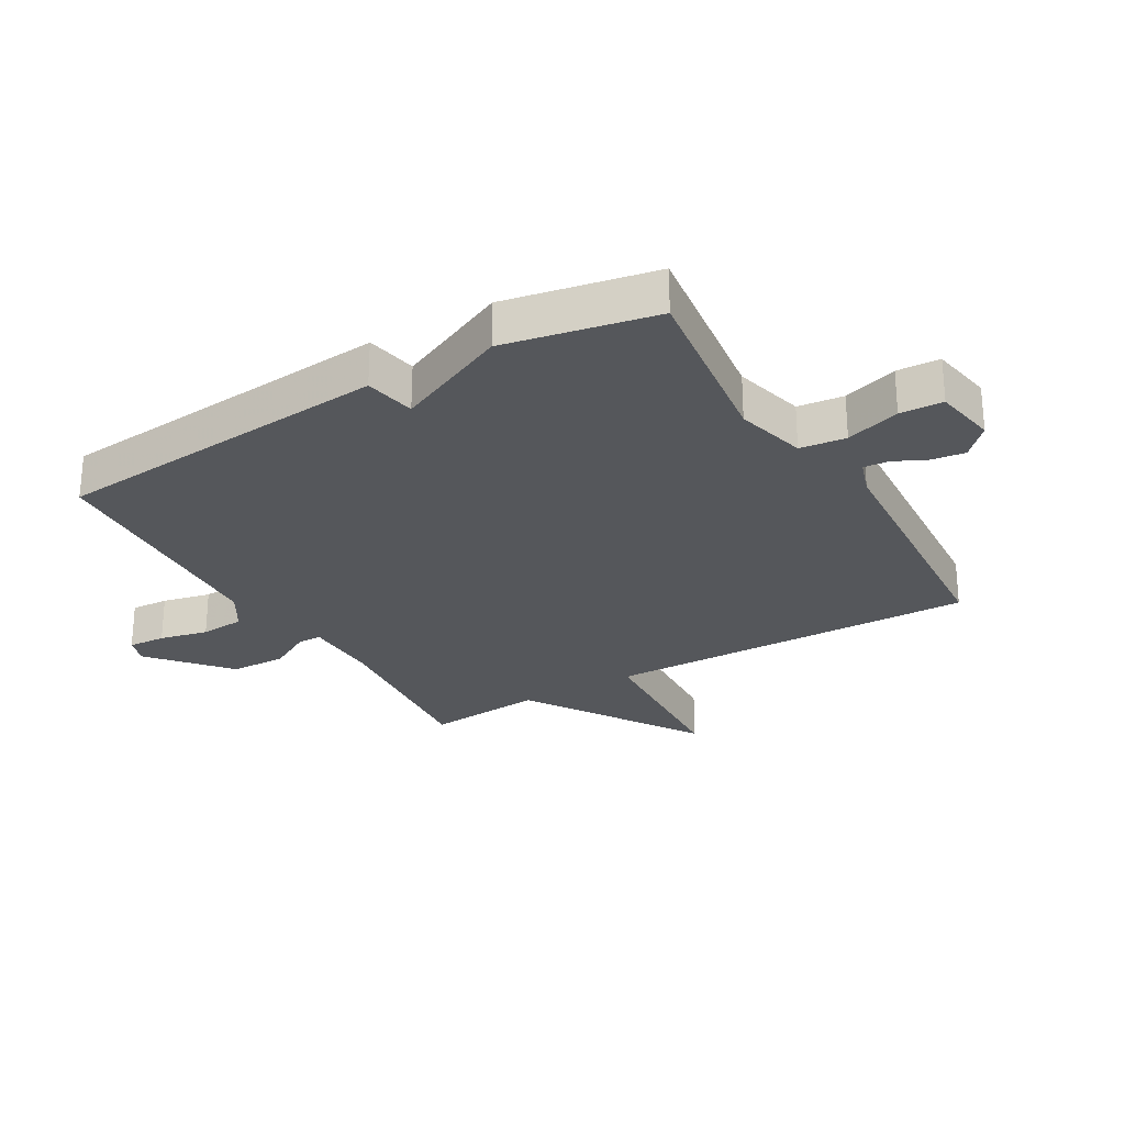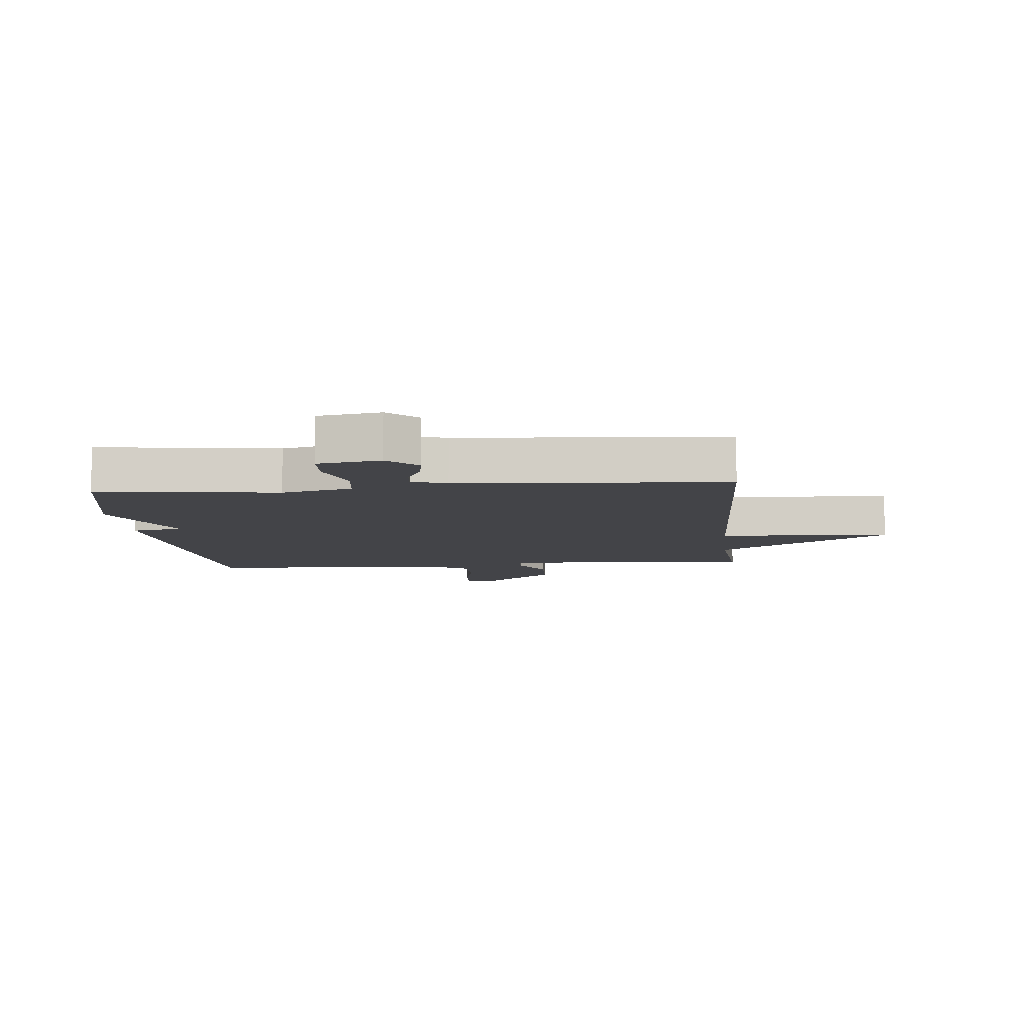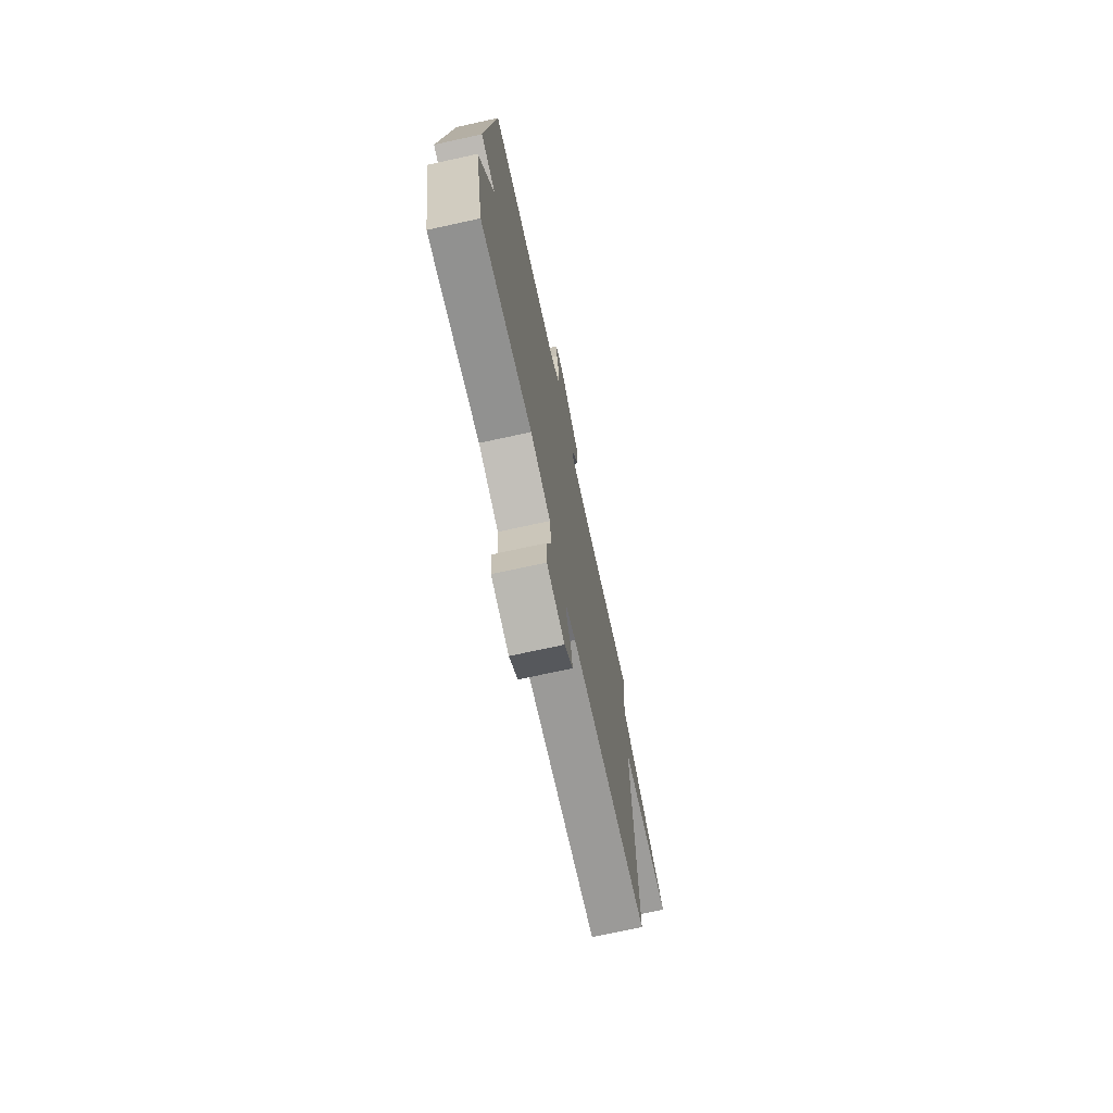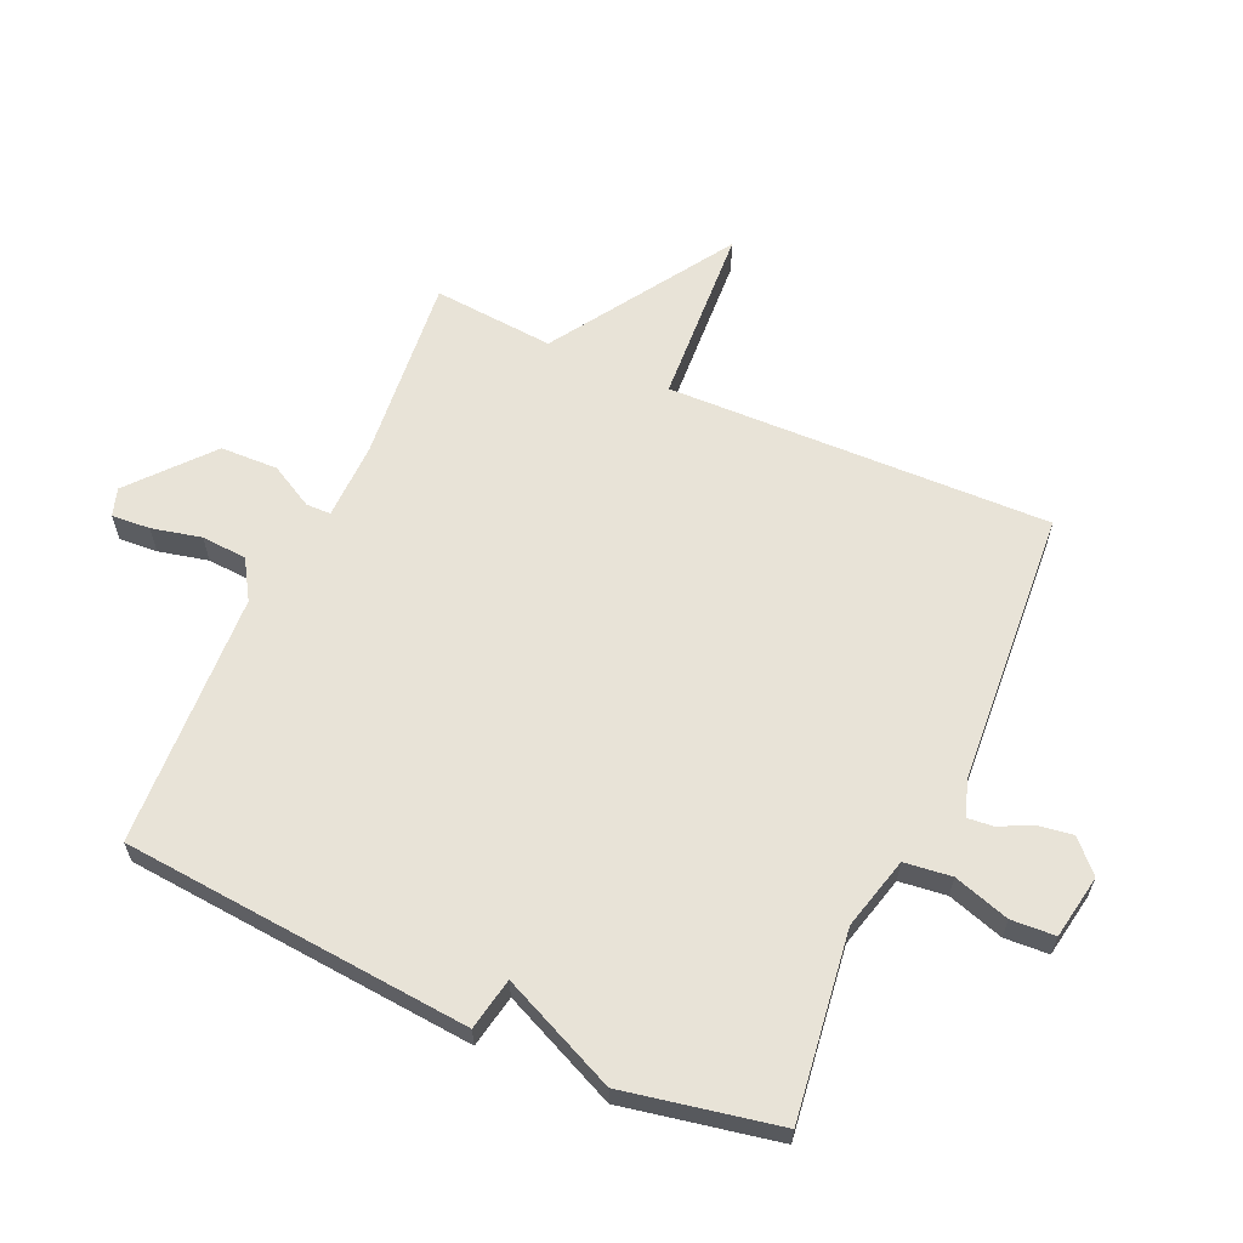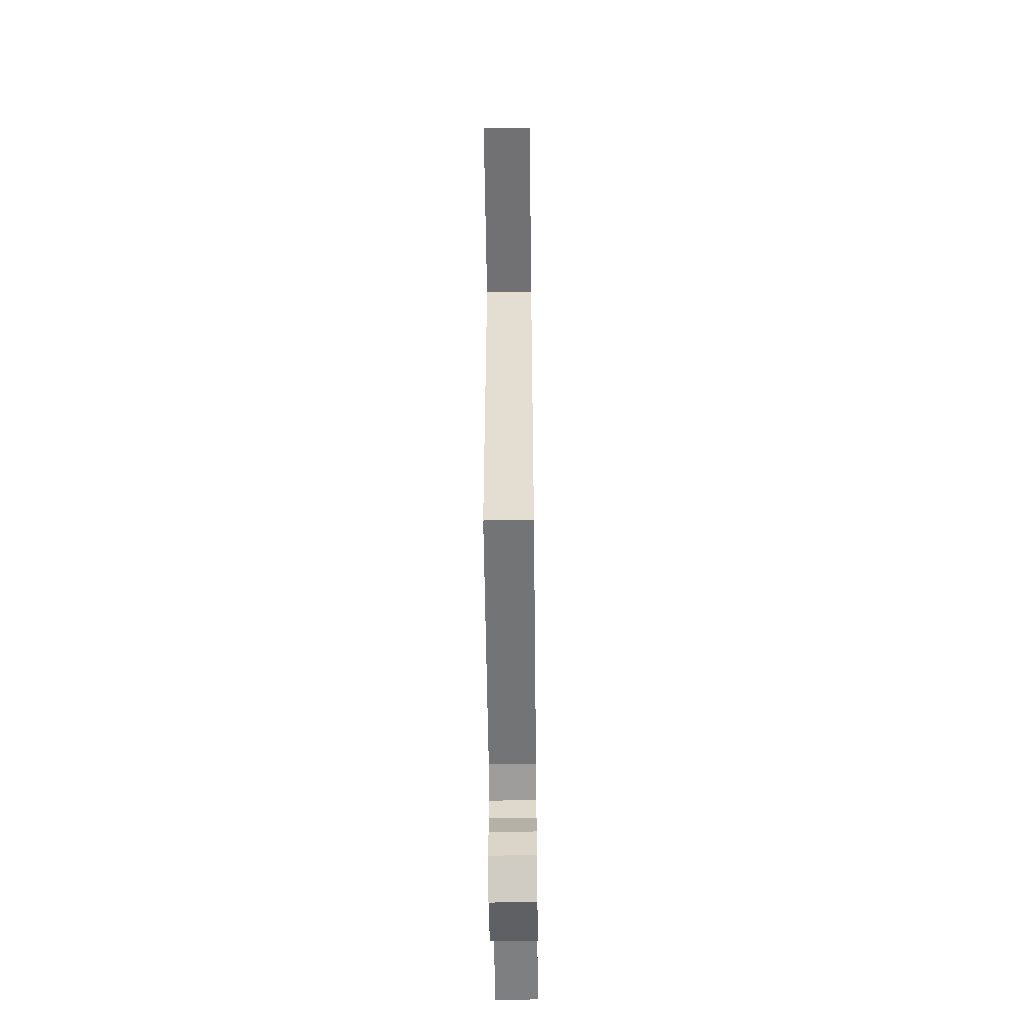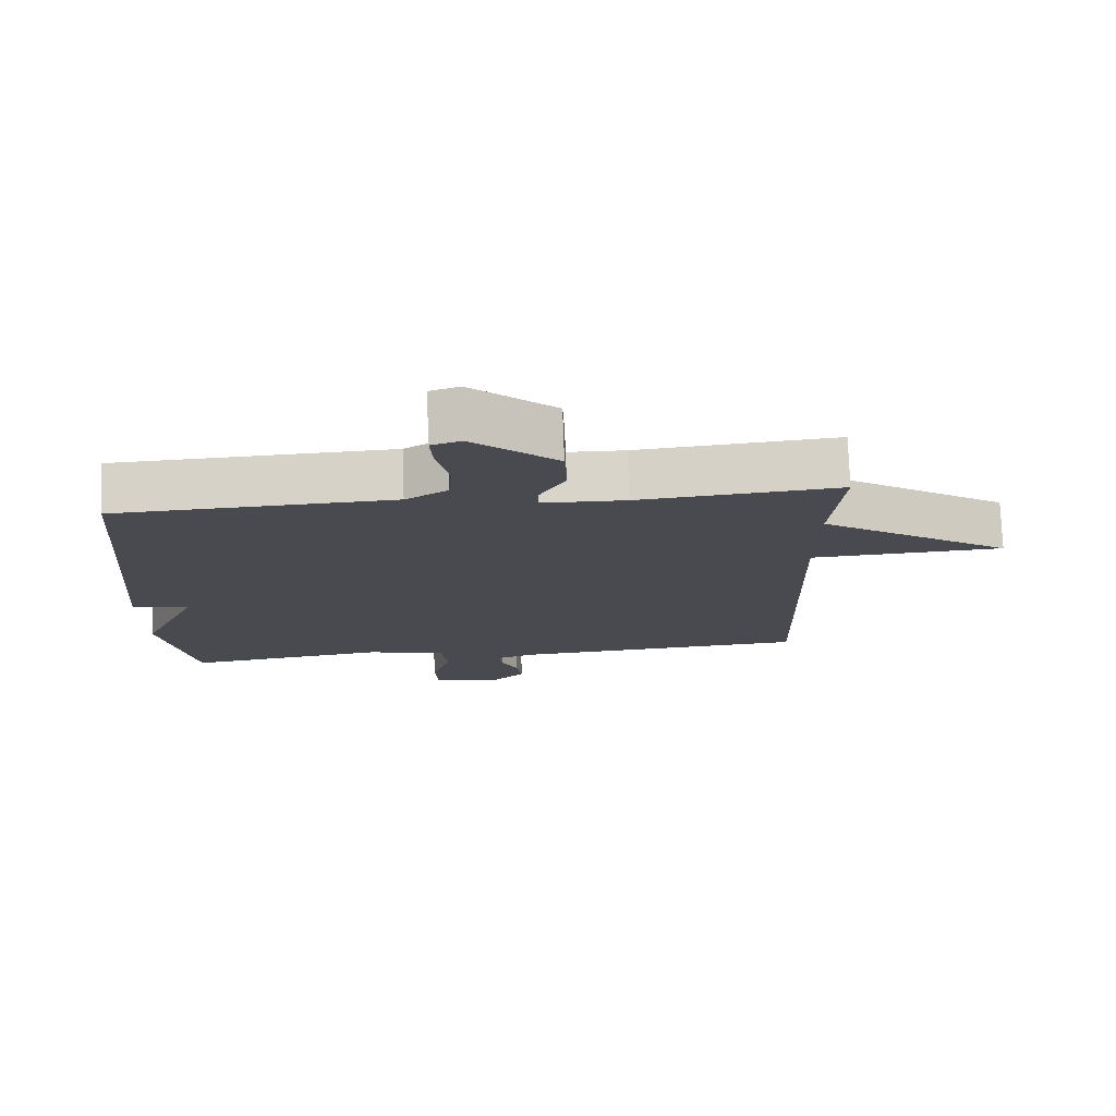
<metadata>
{"format":"obj","ext":"obj","renderer":"f3d","projection":"perspective","resolution":1024,"background":"white","views":[{"elev":-27.0,"azim":120.3,"up":"+Y"},{"elev":-8.3,"azim":-174.7,"up":"+Y"},{"elev":-73.1,"azim":102.3,"up":"+Z"},{"elev":62.4,"azim":114.0,"up":"+Y"},{"elev":-52.1,"azim":-89.3,"up":"+Z"},{"elev":76.2,"azim":177.9,"up":"+Z"}]}
</metadata>
<code>
v 0.5 0.07 -0.5
v 0.206 0.07 -0.461
v 0.091 0.07 -0.491
v 0.082 0.07 -0.566
v 0.11 0.07 -0.655
v 0.106 0.07 -0.725
v 0.004 0.07 -0.743
v -0.044 0.07 -0.697
v -0.036 0.07 -0.642
v -0.011 0.07 -0.59
v -0.007 0.07 -0.549
v -0.064 0.07 -0.53
v -0.5 0.07 -0.5
v -0.484 0.07 0.108
v -0.768 0.07 0.124
v -0.484 0.07 0.308
v -0.5 0.07 0.5
v -0.205 0.07 0.473
v -0.083 0.07 0.476
v -0.082 0.07 0.515
v -0.12 0.07 0.584
v -0.117 0.07 0.675
v 0.007 0.07 0.782
v 0.051 0.07 0.768
v 0.047 0.07 0.707
v 0.029 0.07 0.628
v 0.034 0.07 0.556
v 0.096 0.07 0.518
v 0.5 0.07 0.5
v 0.548 0.07 -0.055
v 0.465 0.07 -0.071
v 0.548 0.07 -0.255
v 0.5 0 -0.5
v 0.206 0 -0.461
v 0.091 0 -0.491
v 0.082 0 -0.566
v 0.11 0 -0.655
v 0.106 0 -0.725
v 0.004 0 -0.743
v -0.044 0 -0.697
v -0.036 0 -0.642
v -0.011 0 -0.59
v -0.007 0 -0.549
v -0.064 0 -0.53
v -0.5 0 -0.5
v -0.484 0 0.108
v -0.768 0 0.124
v -0.484 0 0.308
v -0.5 0 0.5
v -0.205 0 0.473
v -0.083 0 0.476
v -0.082 0 0.515
v -0.12 0 0.584
v -0.117 0 0.675
v 0.007 0 0.782
v 0.051 0 0.768
v 0.047 0 0.707
v 0.029 0 0.628
v 0.034 0 0.556
v 0.096 0 0.518
v 0.5 0 0.5
v 0.548 0 -0.055
v 0.465 0 -0.071
v 0.548 0 -0.255
f 31 32 1 2
f 28 29 30 31
f 31 2 3
f 28 31 3
f 27 28 3
f 26 27 3 4
f 24 25 26
f 23 24 26
f 22 23 26
f 21 22 26
f 20 21 26
f 19 20 26 4
f 18 19 4
f 16 17 18 4
f 14 15 16
f 14 16 4 5
f 12 13 14
f 11 12 14
f 11 14 5
f 5 6 7
f 11 5 7
f 10 11 7
f 7 8 9 10
f 34 33 64 63
f 63 62 61 60
f 35 34 63
f 35 63 60
f 35 60 59
f 36 35 59 58
f 58 57 56
f 58 56 55
f 58 55 54
f 58 54 53
f 58 53 52
f 36 58 52 51
f 36 51 50
f 36 50 49 48
f 48 47 46
f 37 36 48 46
f 46 45 44
f 46 44 43
f 37 46 43
f 39 38 37
f 39 37 43
f 39 43 42
f 42 41 40 39
f 1 33 34 2
f 2 34 35 3
f 3 35 36 4
f 4 36 37 5
f 5 37 38 6
f 6 38 39 7
f 7 39 40 8
f 8 40 41 9
f 9 41 42 10
f 10 42 43 11
f 11 43 44 12
f 12 44 45 13
f 13 45 46 14
f 14 46 47 15
f 15 47 48 16
f 16 48 49 17
f 17 49 50 18
f 18 50 51 19
f 19 51 52 20
f 20 52 53 21
f 21 53 54 22
f 22 54 55 23
f 23 55 56 24
f 24 56 57 25
f 25 57 58 26
f 26 58 59 27
f 27 59 60 28
f 28 60 61 29
f 29 61 62 30
f 30 62 63 31
f 31 63 64 32
f 32 64 33 1

</code>
